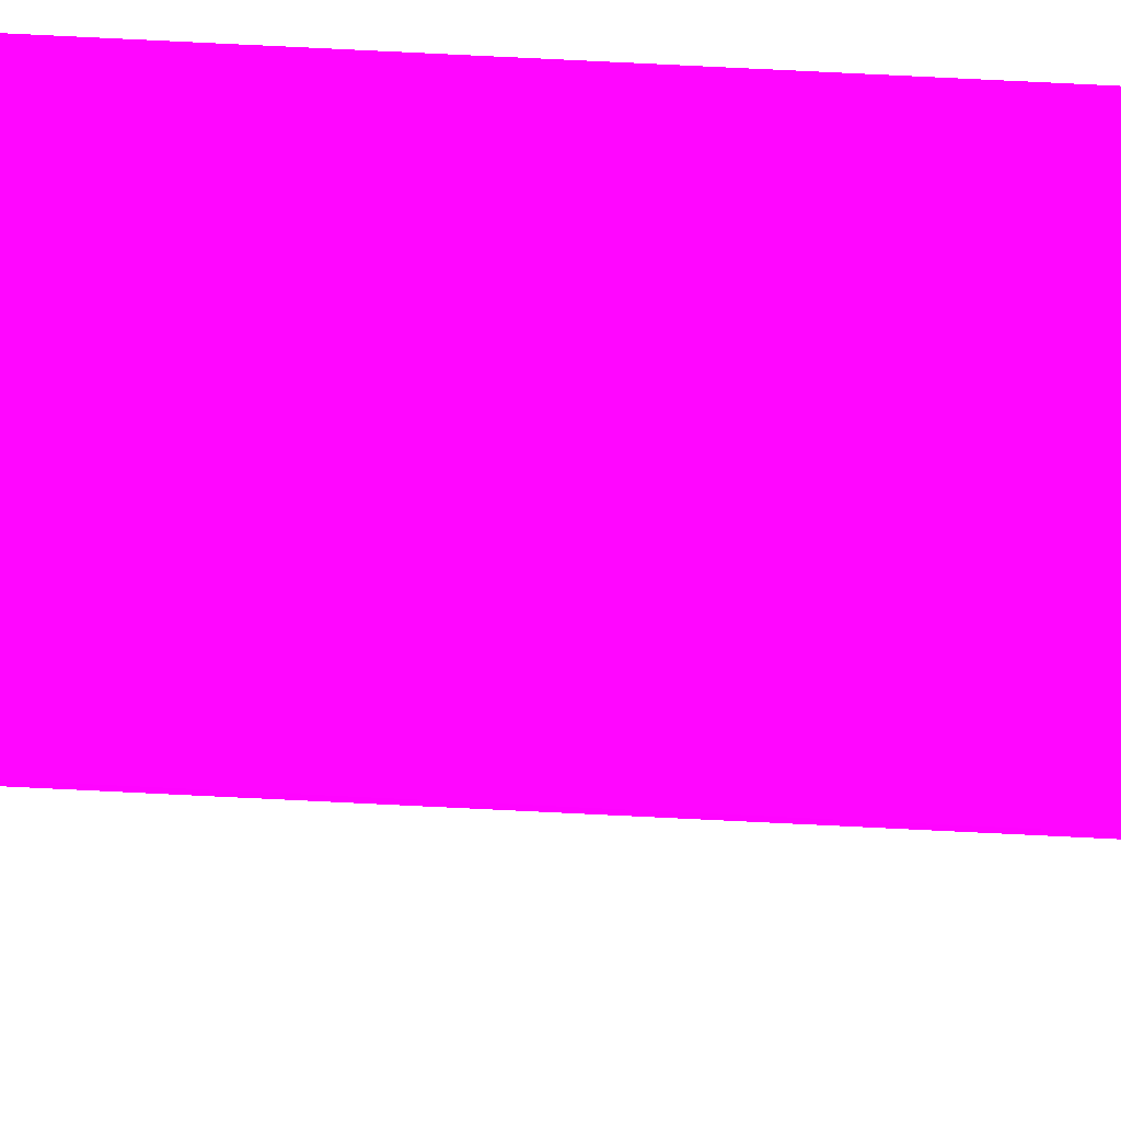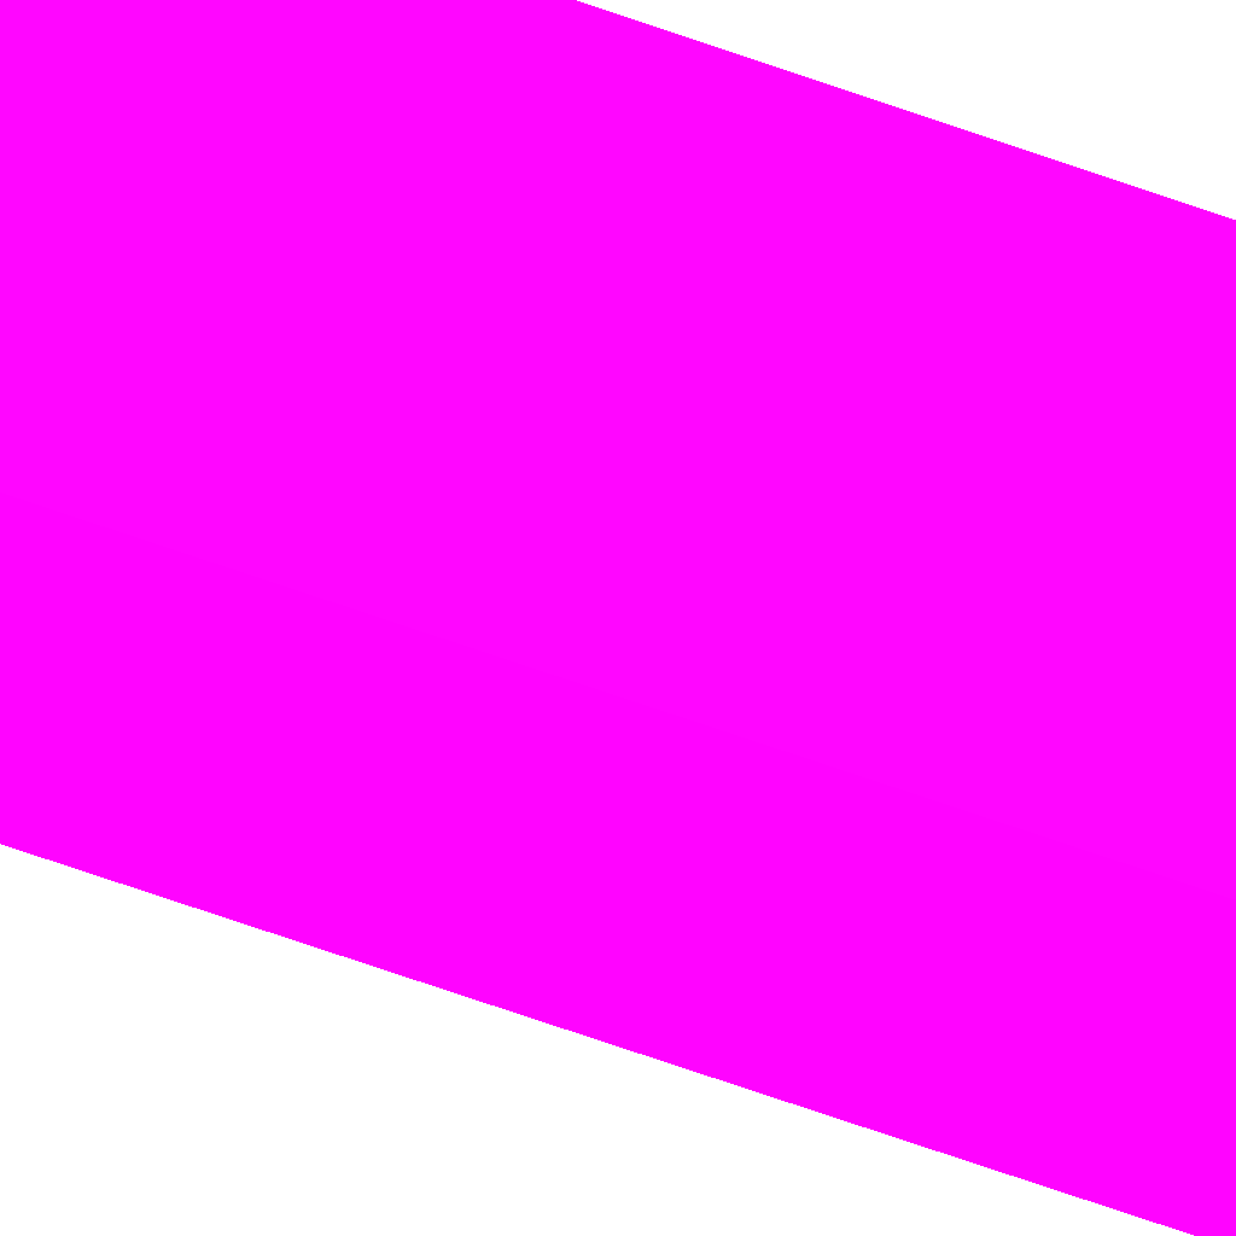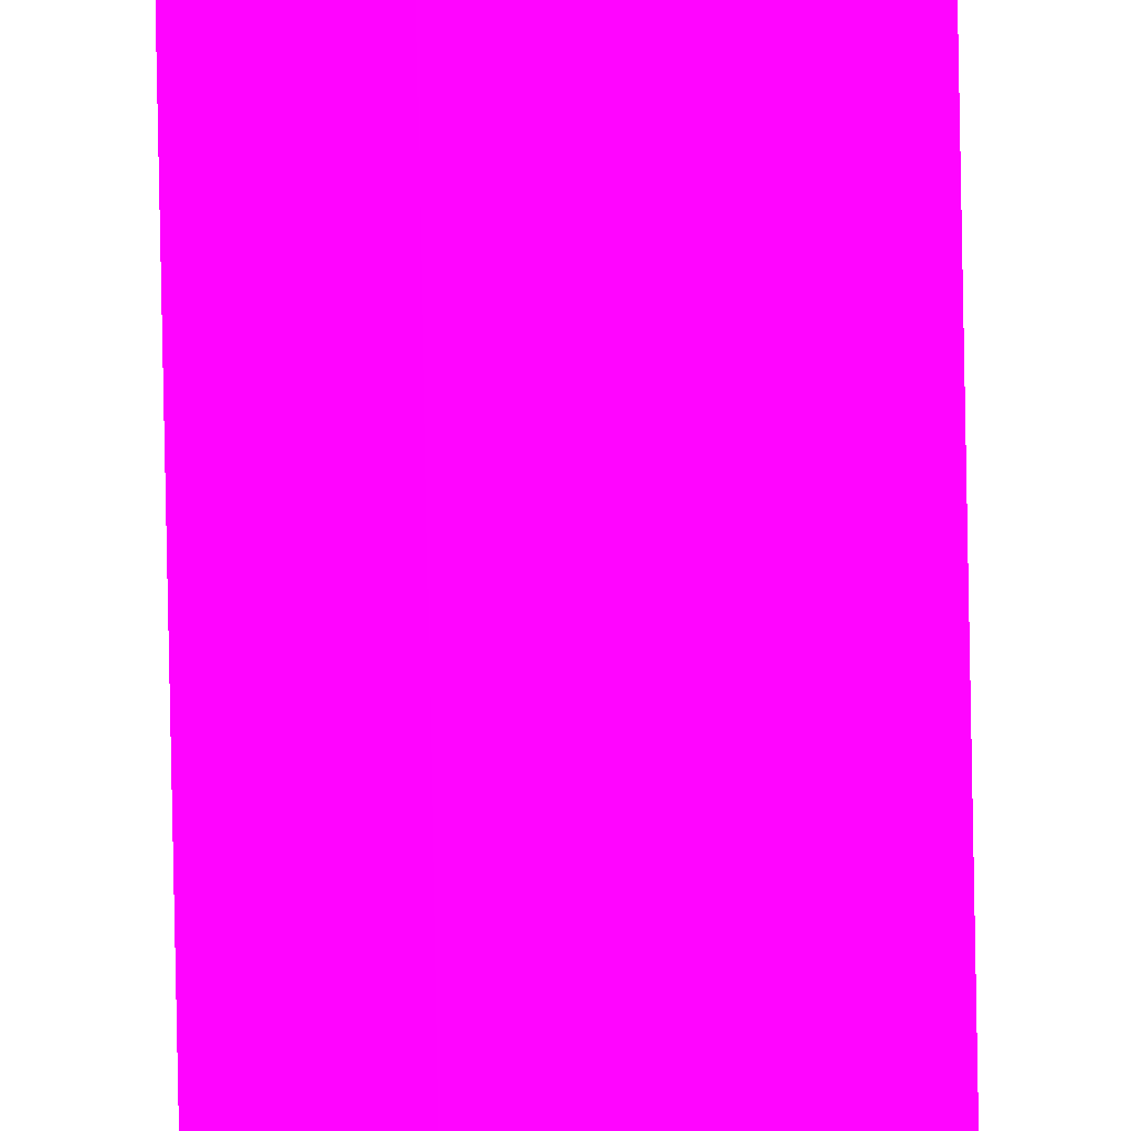
<metadata>
{"format":"obj","ext":"obj","renderer":"f3d","projection":"perspective","resolution":1024,"background":"white","views":[{"elev":69.0,"azim":92.9,"up":"+Z"},{"elev":-29.8,"azim":-123.6,"up":"+Z"},{"elev":-75.1,"azim":-178.9,"up":"+Z"}]}
</metadata>
<code>
v 5.673 -14.45 -1.868 0.9882 0.01176 0.8235
v 5.673 -14.45 -1.392 0.9882 0.01176 0.8235
v 5.673 -13.73 -1.869 0.9882 0.01176 0.8235
v 6.031 -13.66 -1.869 0.9882 0.01176 0.8235
v 6.031 -14.45 -1.867 0.9882 0.01176 0.8235
v 6.207 -14.45 -1.392 0.9882 0.01176 0.8235
v 5.673 19.81 -1.392 0.9882 0.01176 0.8235
v 5.673 18.93 -1.869 0.9882 0.01176 0.8235
v 6.031 16.31 -1.869 0.9882 0.01176 0.8235
v 6.208 17.19 -1.392 0.9882 0.01176 0.8235
v 5.691 19.8 -1.392 0.9882 0.01176 0.8235
v 5.673 19.78 -1.408 0.9882 0.01176 0.8235
v 6.068 18.96 -1.392 0.9882 0.01176 0.8235
v 5.966 18.1 -1.869 0.9882 0.01176 0.8235
v 6.026 17.19 -1.869 0.9882 0.01176 0.8235
v 6.191 17.84 -1.392 0.9882 0.01176 0.8235
v 6.147 18.39 -1.392 0.9882 0.01176 0.8235
f 1 2 7
f 1 7 12
f 1 12 8
f 1 8 3
f 1 3 4
f 1 4 5
f 1 5 6
f 1 6 2
f 2 6 10
f 2 10 16
f 2 16 17
f 2 17 13
f 2 13 11
f 2 11 7
f 3 8 14
f 3 14 15
f 3 15 9
f 3 9 4
f 4 6 5
f 4 9 10
f 4 10 6
f 7 11 12
f 8 12 11
f 8 11 13
f 8 13 14
f 9 15 10
f 10 15 16
f 13 17 14
f 14 17 16
f 14 16 15

</code>
